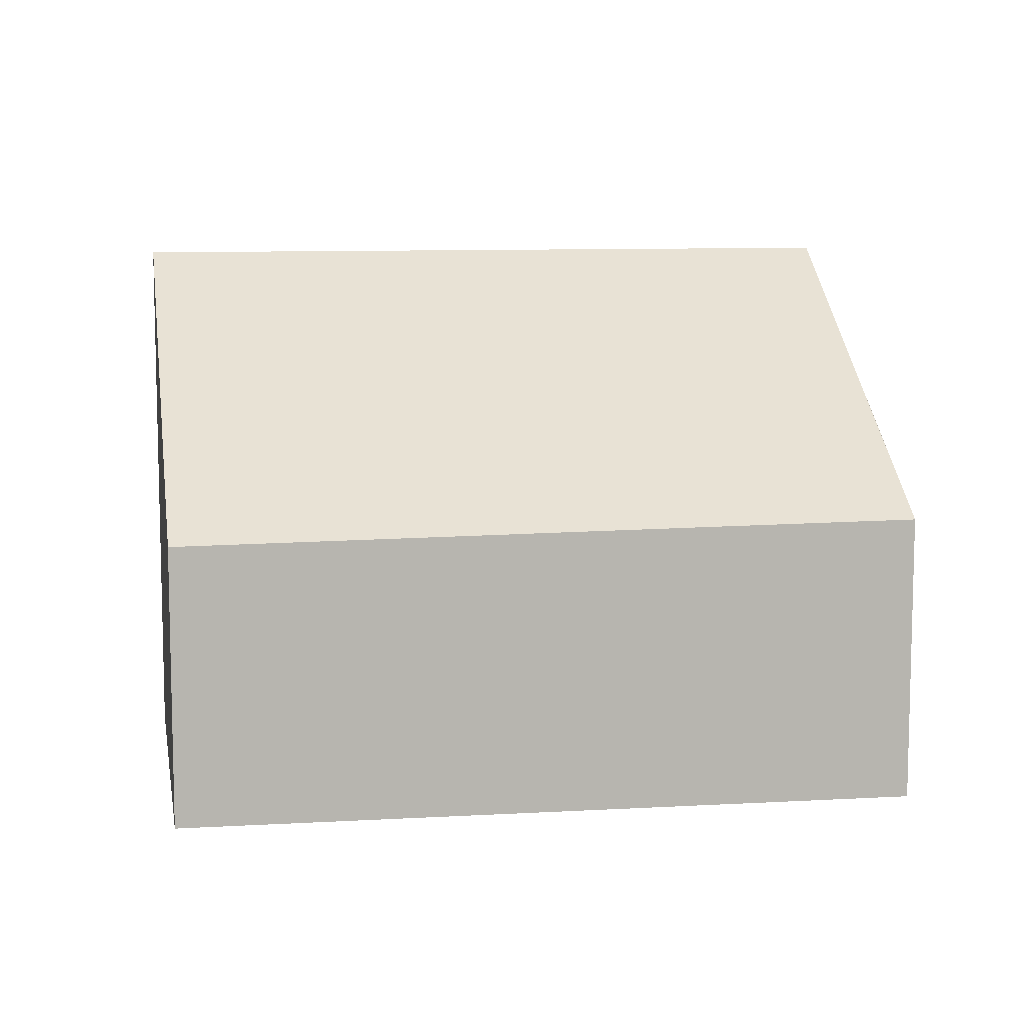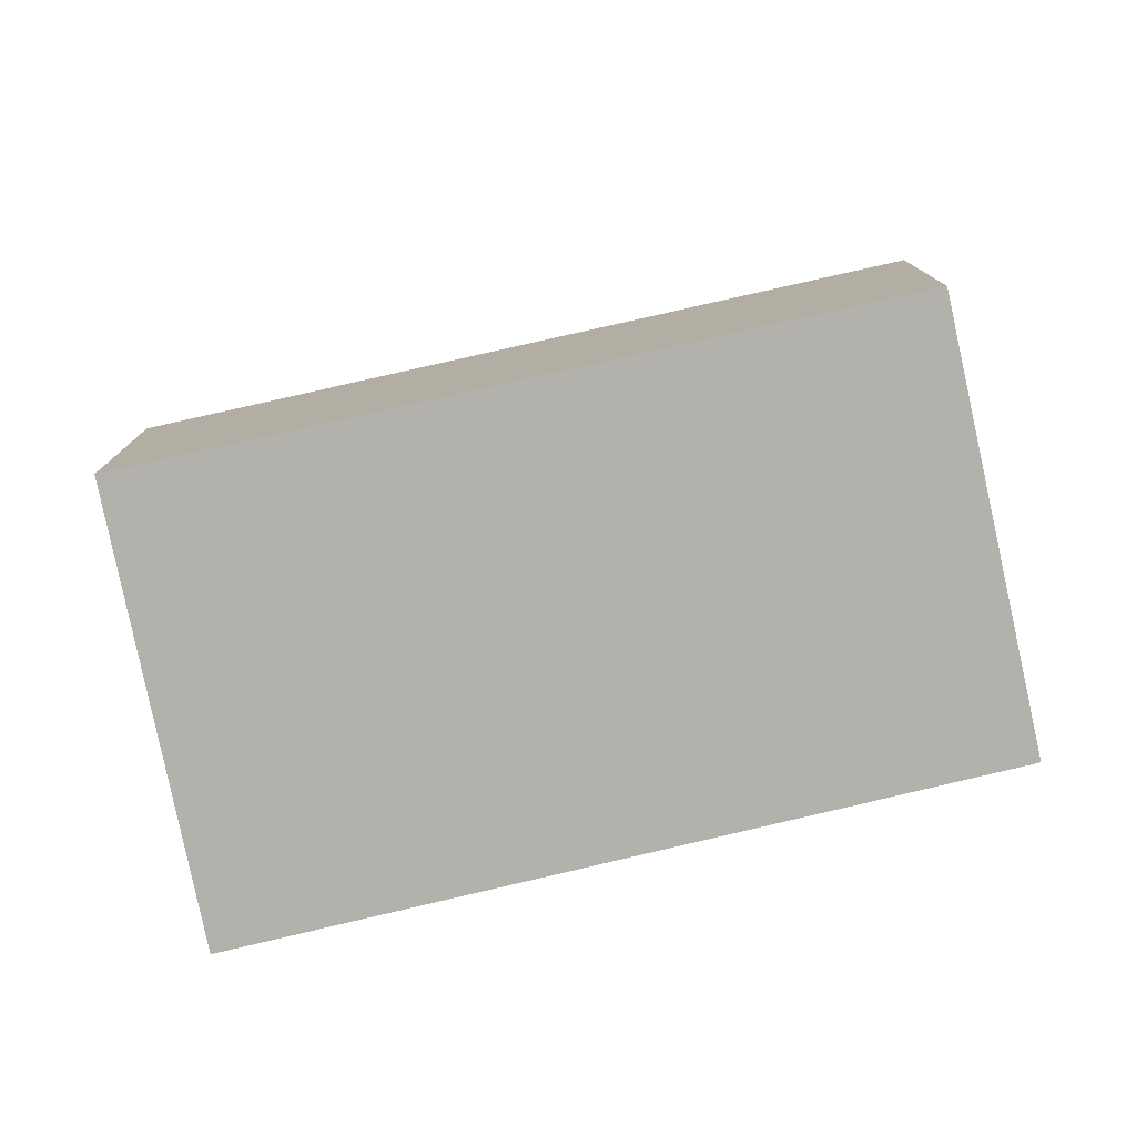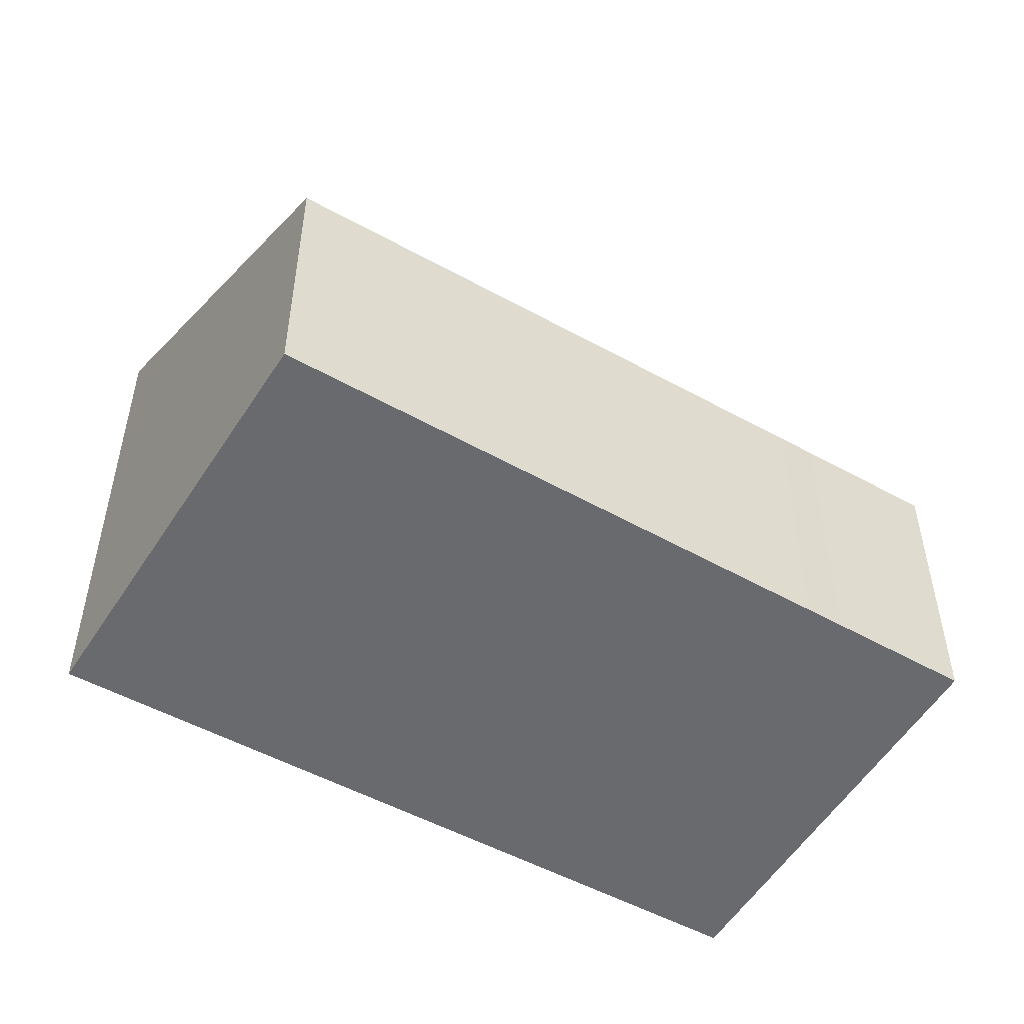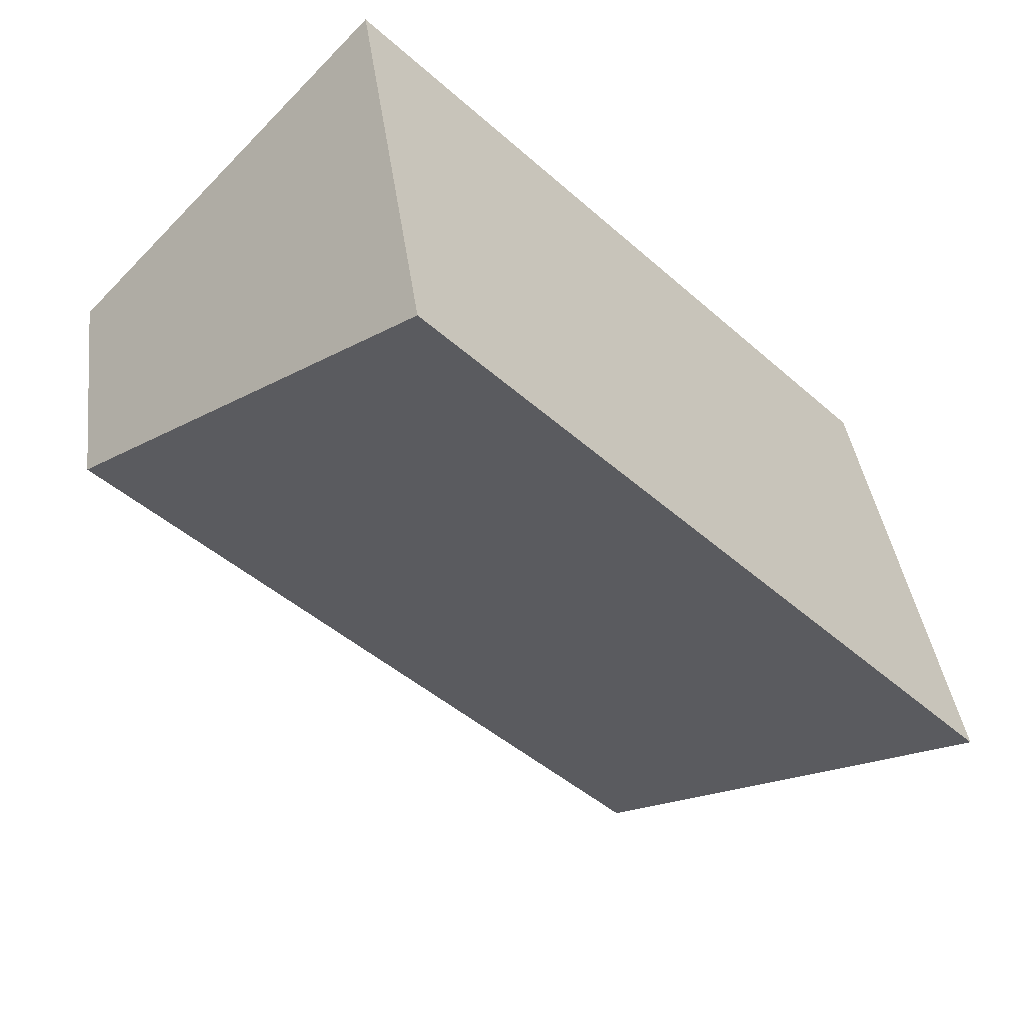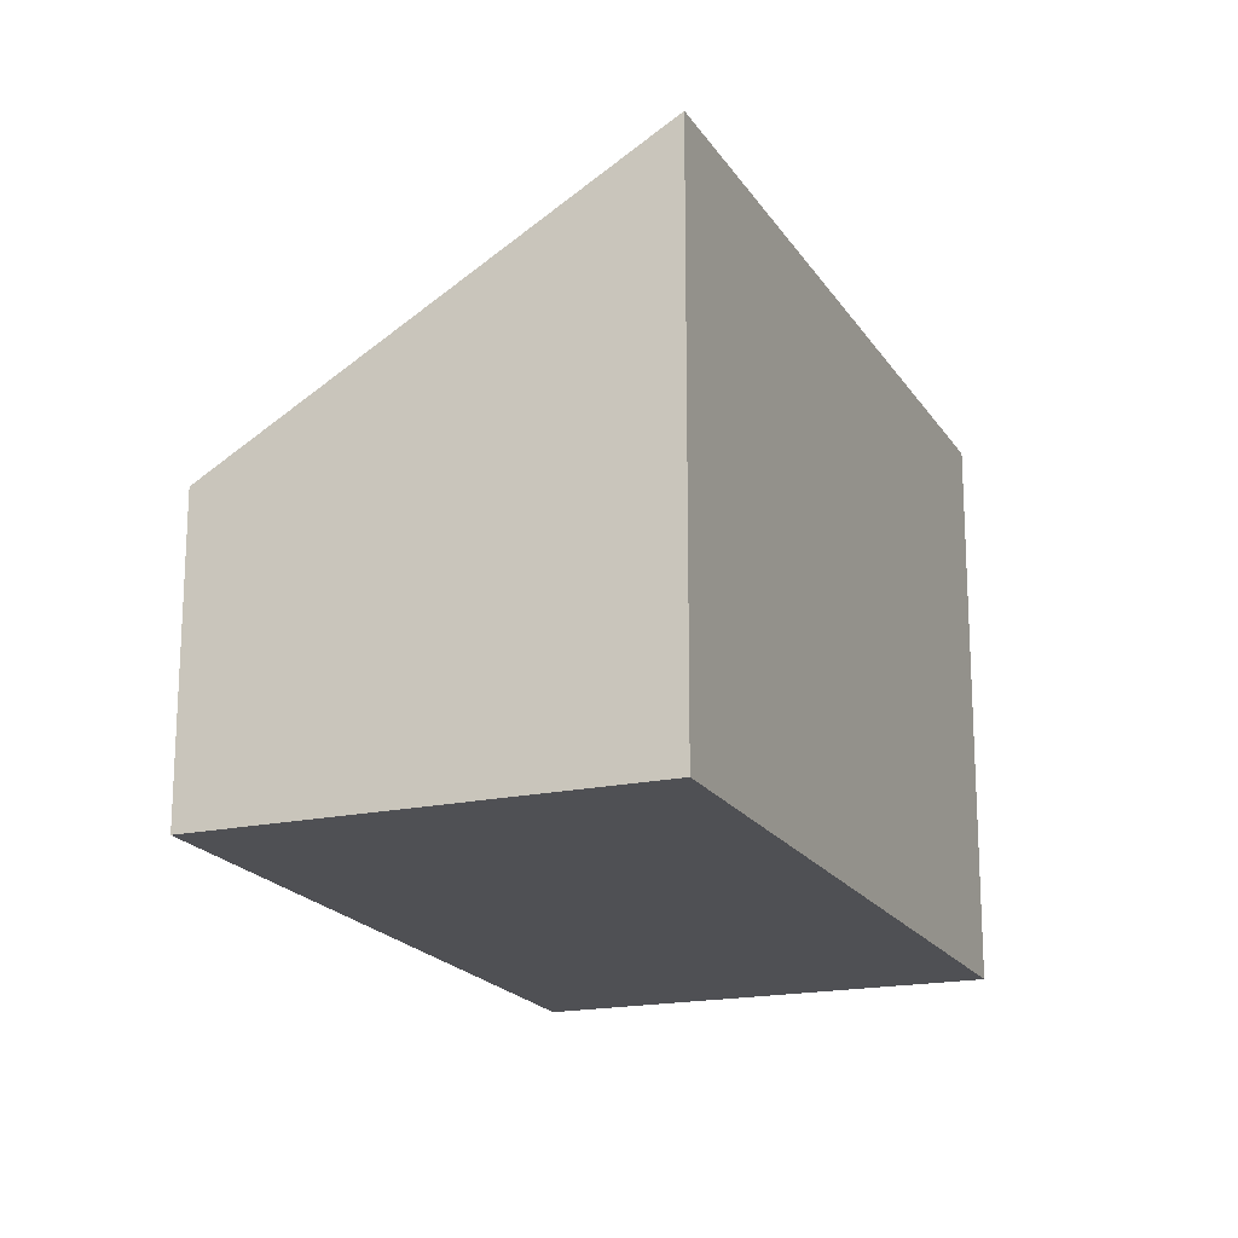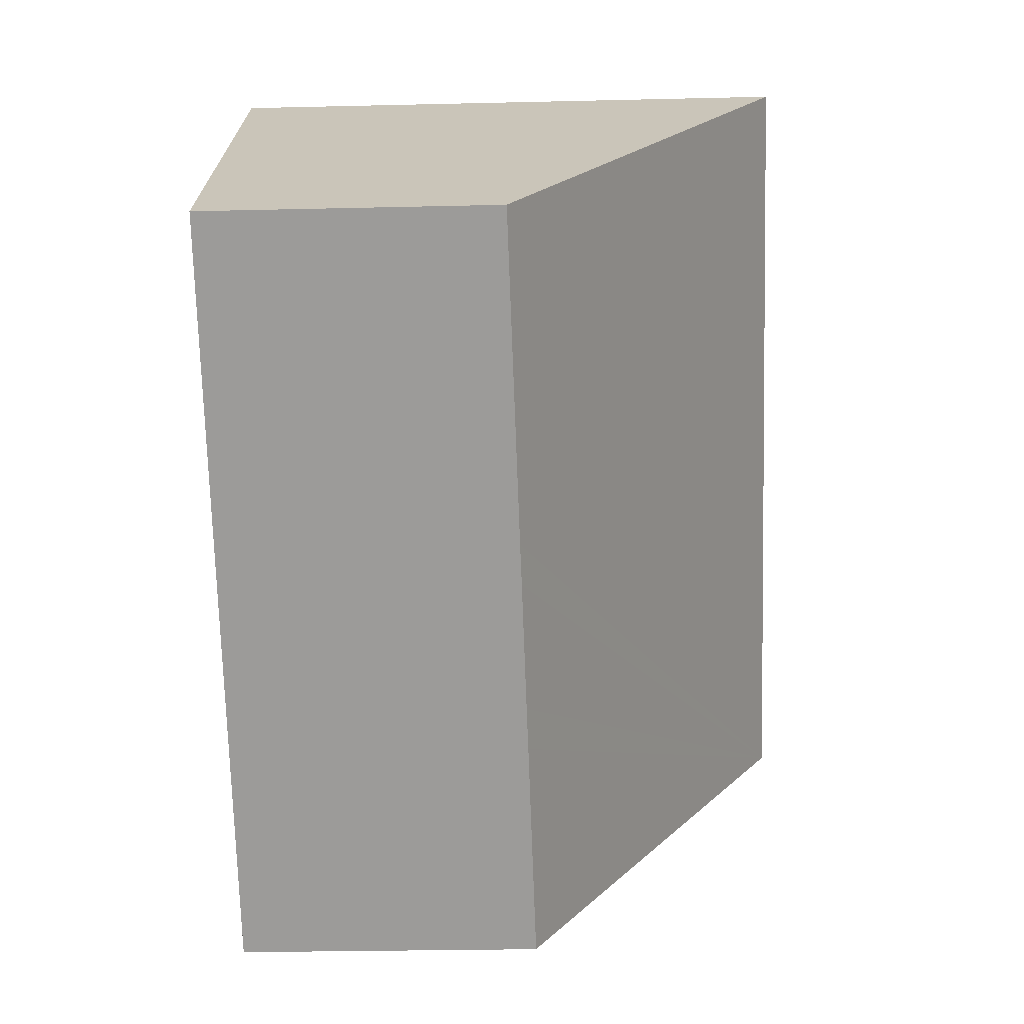
<metadata>
{"format":"obj","ext":"obj","renderer":"f3d","projection":"perspective","resolution":1024,"background":"white","views":[{"elev":9.5,"azim":126.9,"up":"+Y"},{"elev":-78.9,"azim":148.0,"up":"+Y"},{"elev":-53.1,"azim":104.5,"up":"+Y"},{"elev":37.7,"azim":172.8,"up":"+Z"},{"elev":-19.2,"azim":-112.5,"up":"+Y"},{"elev":-25.5,"azim":92.2,"up":"+Z"}]}
</metadata>
<code>
v  4.333 3.825 3.761
v  0 4.094 2.507e-16
v  4.017 4.094 4.095
v  6.328 2.133 1.66
v  4.802 2.156 0.161
v  4.593 2.159 -0.045
v  4.376 2.163 -0.258
v  3.691 2.173 -0.931
v  3.464 2.177 -1.154
v  3.242 2.18 -1.373
v  3.037 2.183 -1.574
v  2.288 2.194 -2.31
v  2.145 2.313 -2.166
v  0 0 0
v  2.288 1.414e-16 -2.31
v  2.145 1.326e-16 -2.166
v  4.017 -2.507e-16 4.095
v  6.328 -1.016e-16 1.66
v  4.333 -2.303e-16 3.761
v  3.037 9.638e-17 -1.574
v  3.242 8.407e-17 -1.373
v  3.464 7.066e-17 -1.154
v  3.691 5.701e-17 -0.931
v  4.376 1.58e-17 -0.258
v  4.593 2.755e-18 -0.045
v  4.802 -9.858e-18 0.161
g defaultobject
f 1 2 3
f 2 1 4
f 2 4 5
f 2 5 6
f 2 6 7
f 2 7 8
f 2 8 9
f 2 9 10
f 2 10 11
f 2 11 12
f 2 12 13
f 13 14 2
f 14 13 12
f 14 12 15
f 14 15 16
f 14 3 2
f 3 14 17
f 17 1 3
f 1 17 4
f 4 17 18
f 18 17 19
f 11 15 12
f 15 11 20
f 20 11 10
f 20 10 21
f 21 10 9
f 21 9 22
f 22 9 8
f 22 8 23
f 23 8 7
f 23 7 24
f 24 7 6
f 24 6 25
f 25 6 5
f 25 5 26
f 26 5 4
f 26 4 18
f 14 19 17
f 19 14 18
f 18 14 26
f 26 14 25
f 25 14 24
f 24 14 23
f 23 14 22
f 22 14 21
f 21 14 16
f 21 16 20
f 20 16 15

</code>
